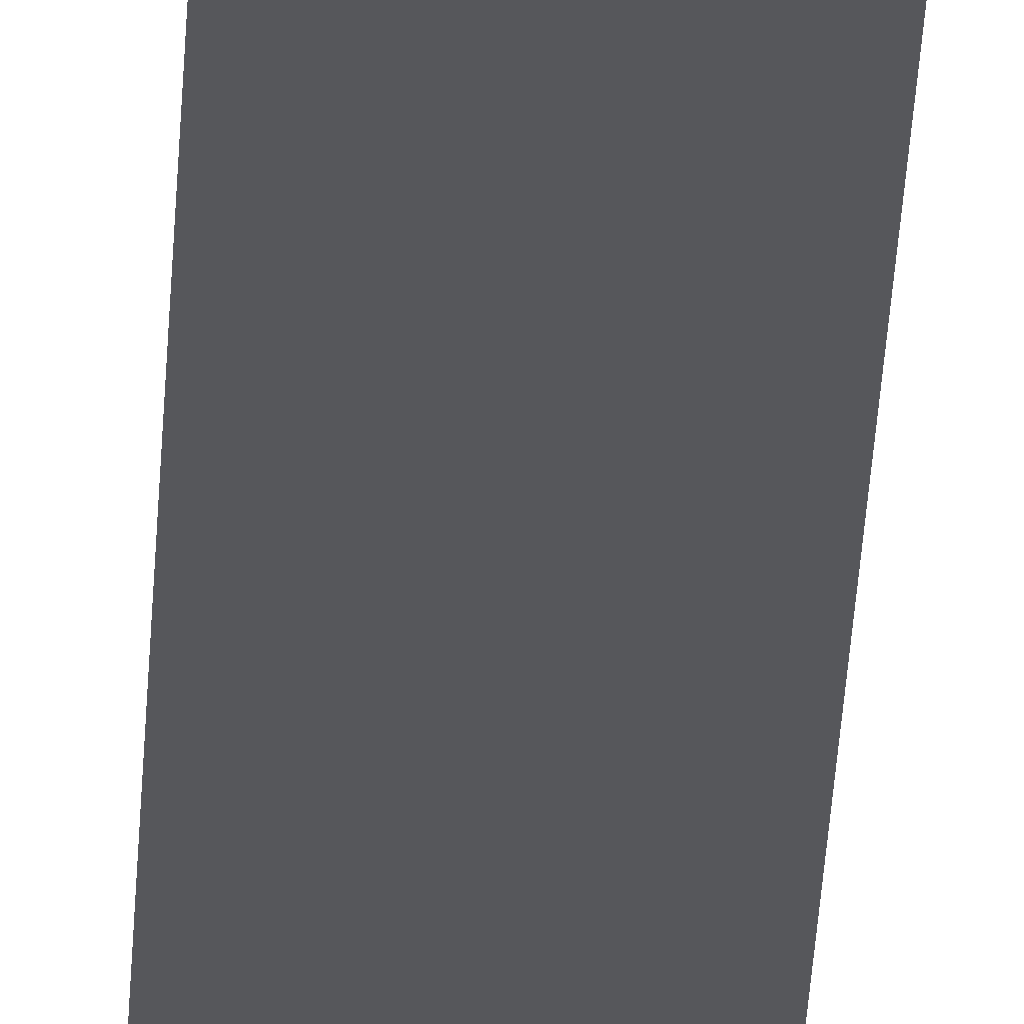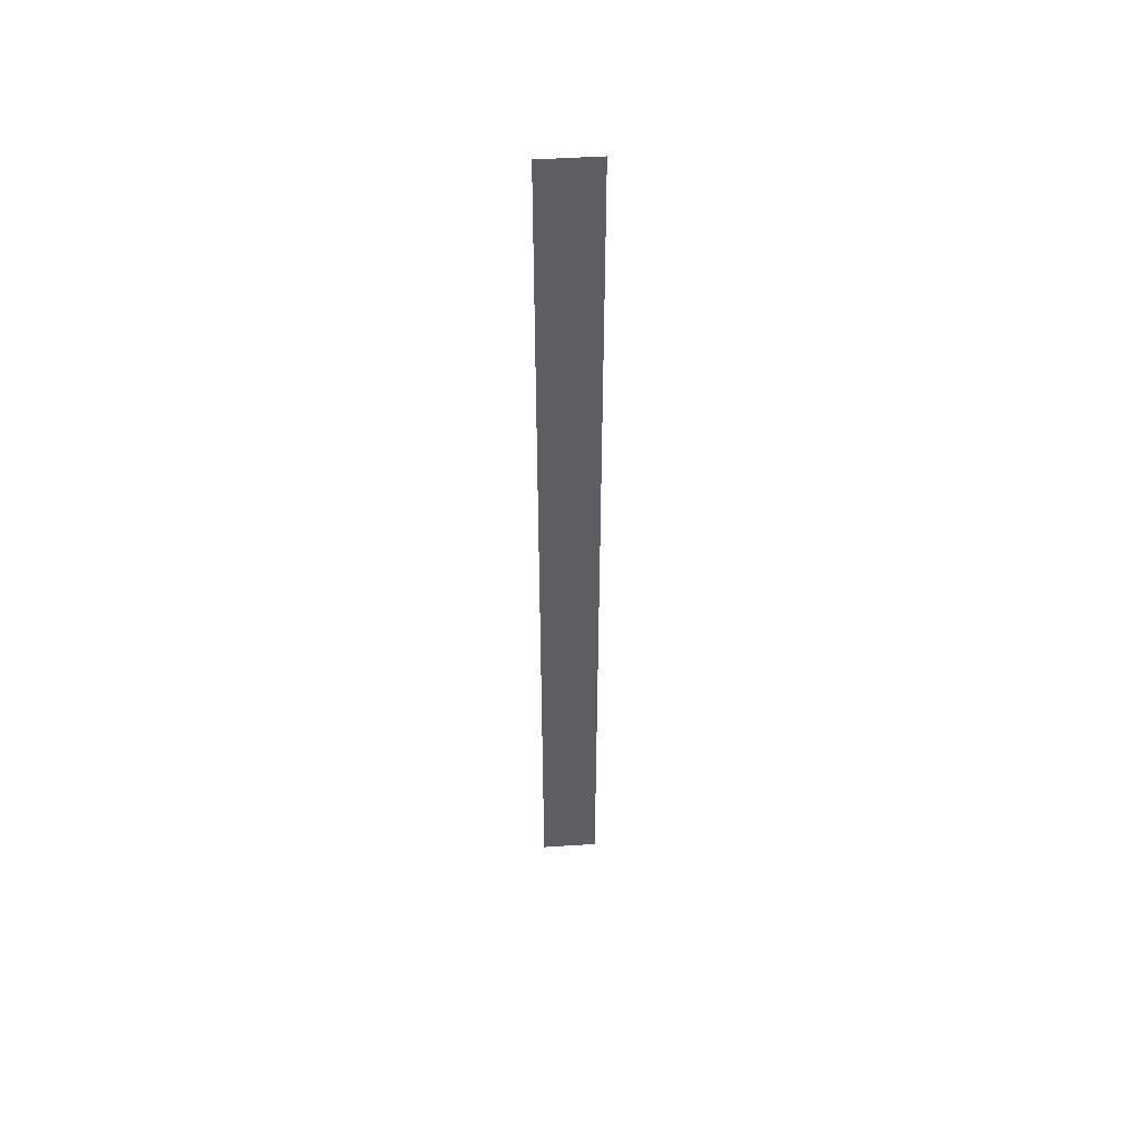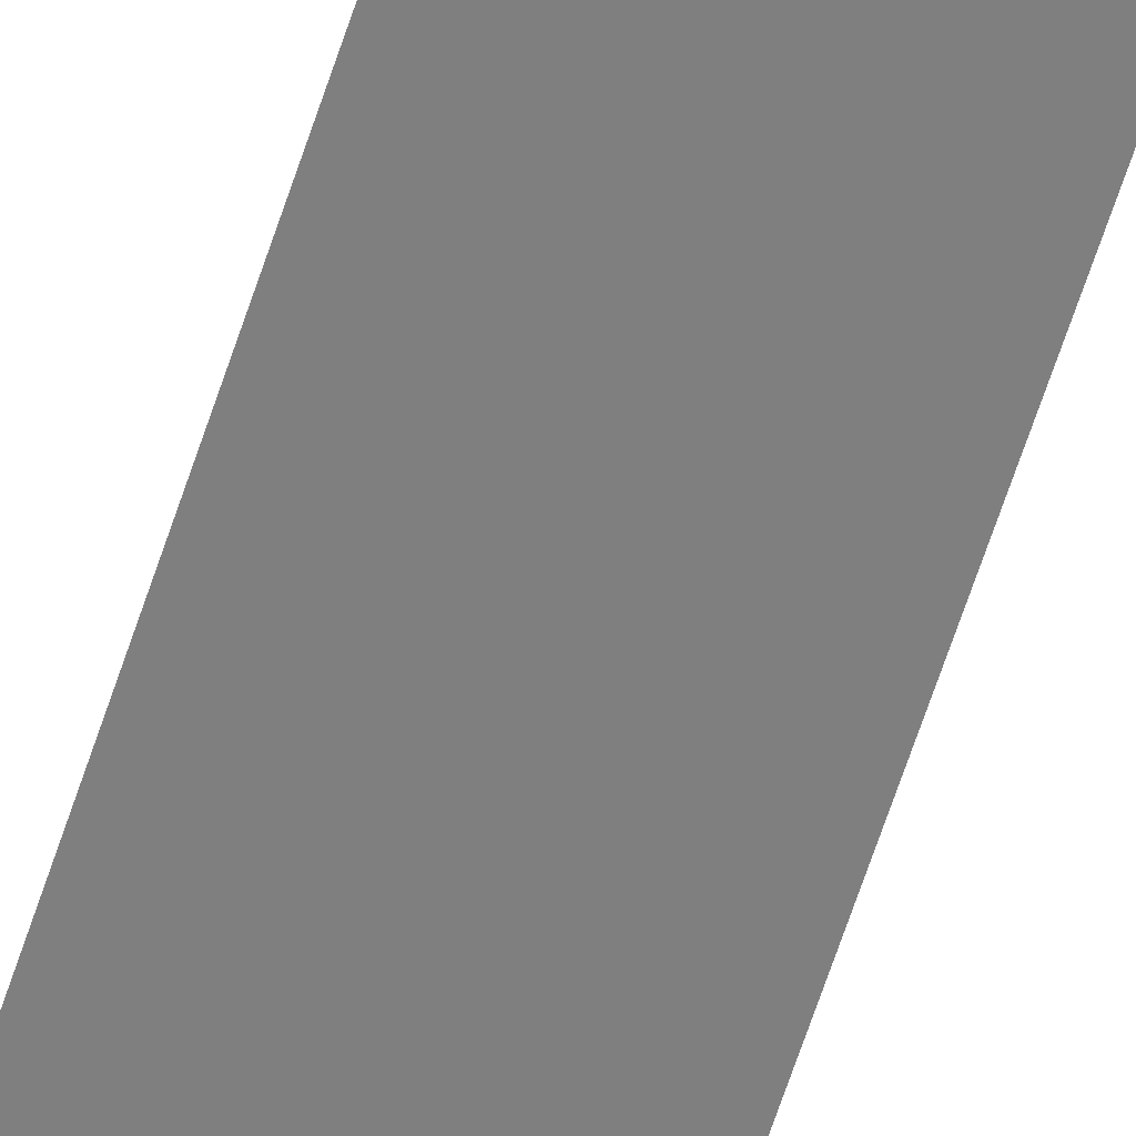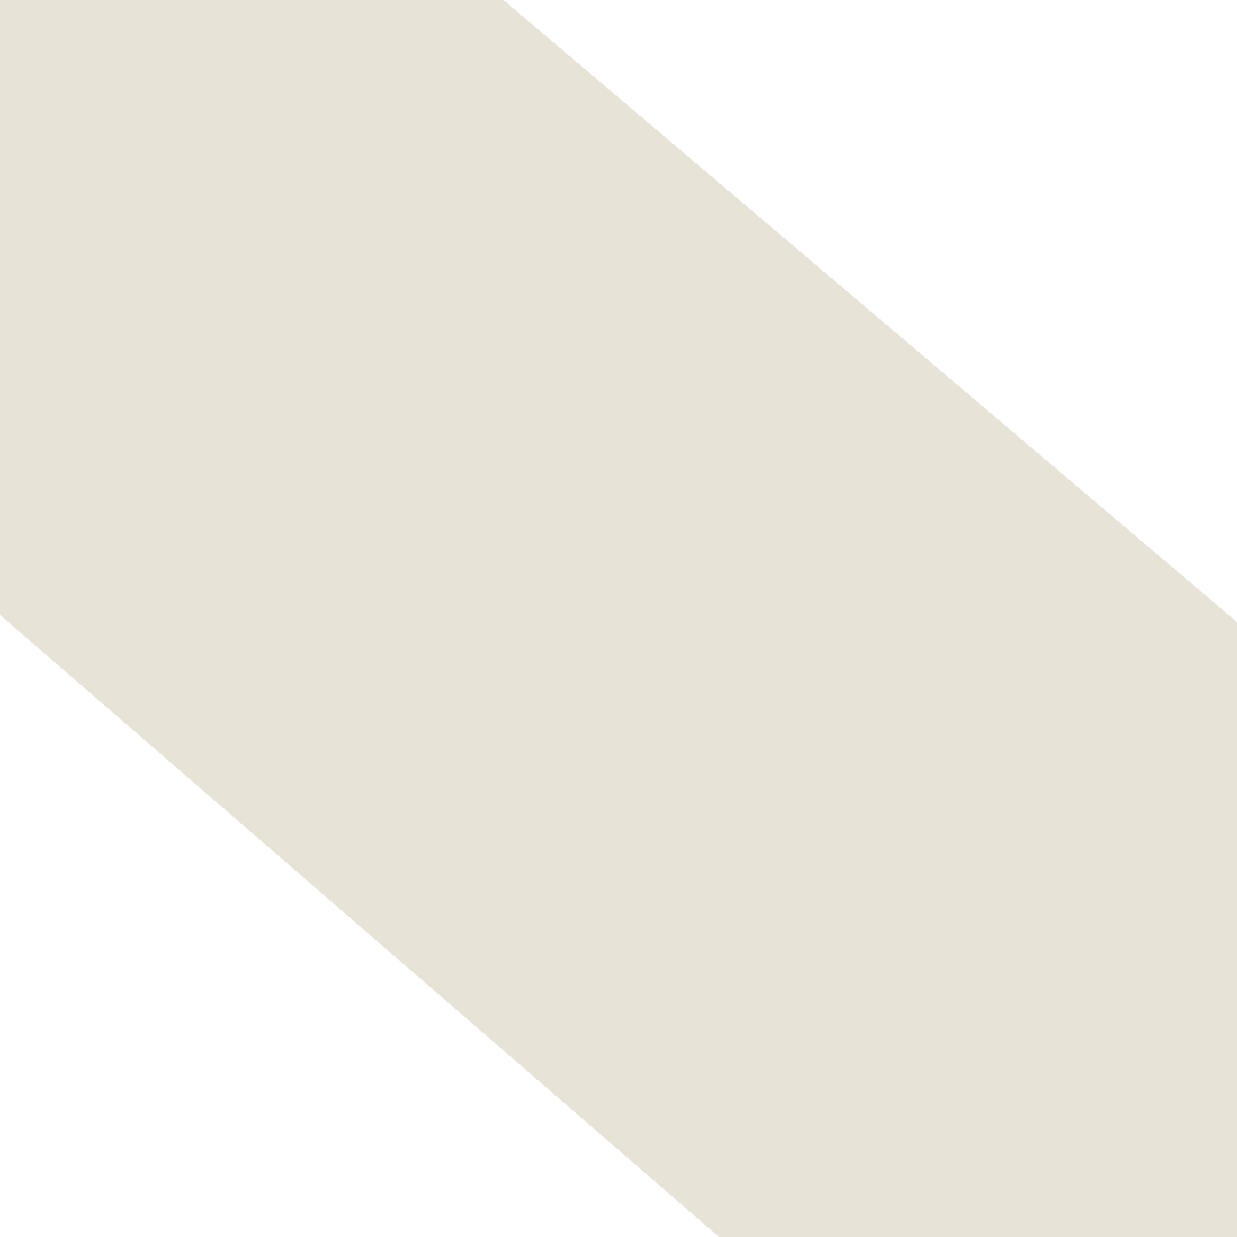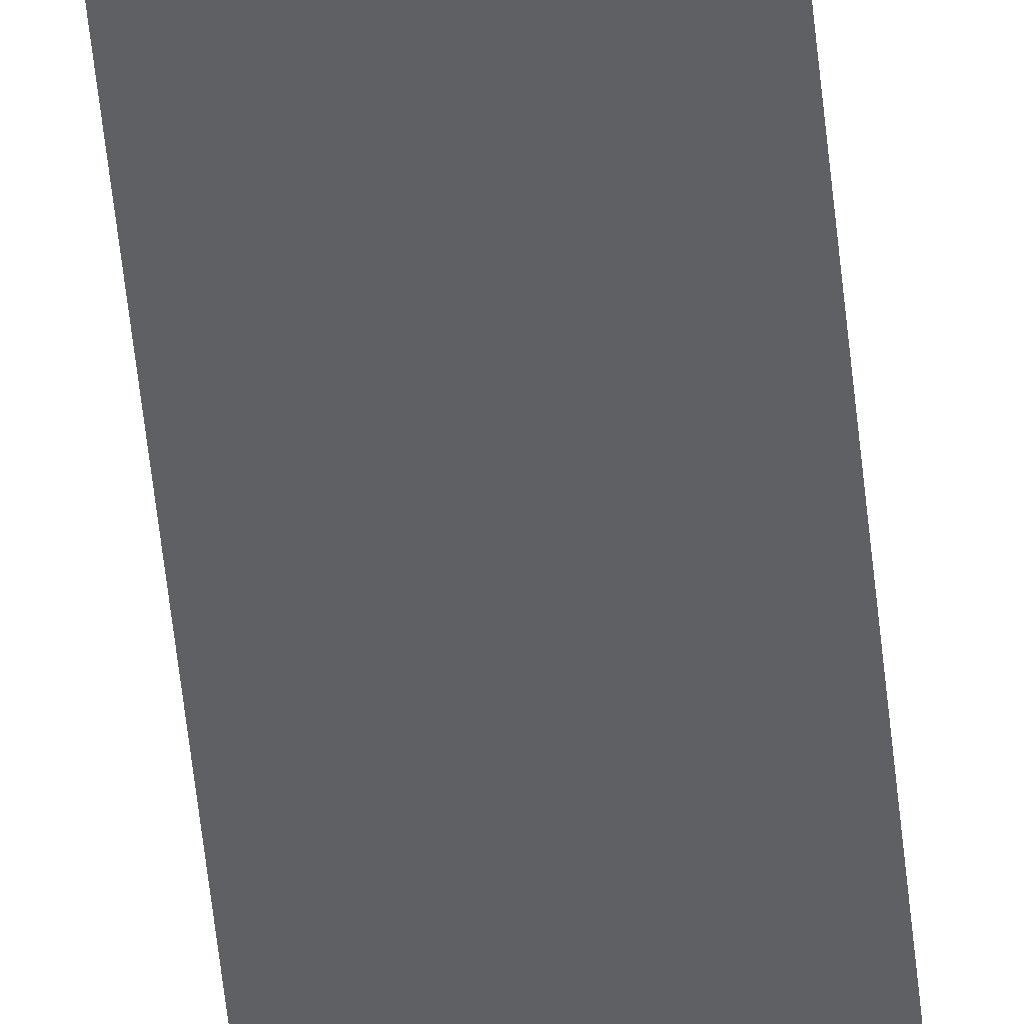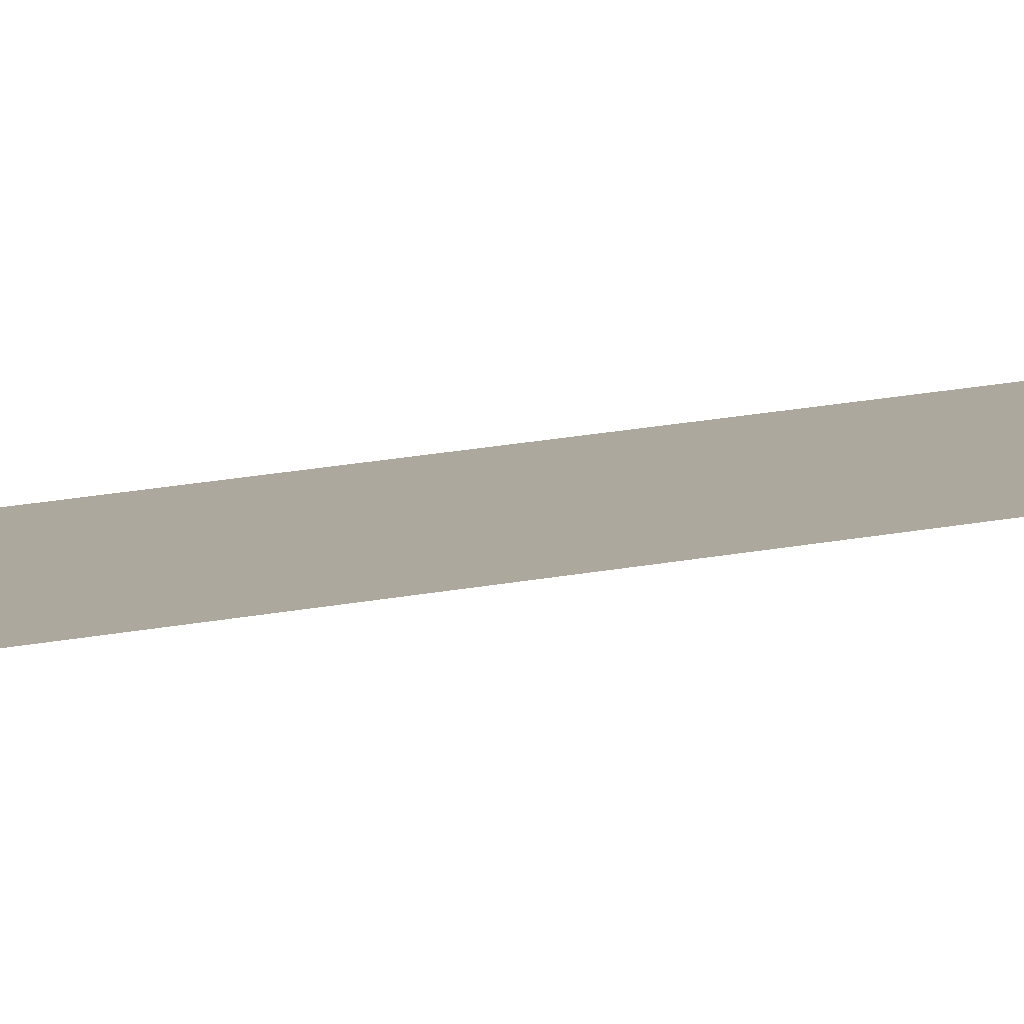
<metadata>
{"format":"obj","ext":"obj","renderer":"f3d","projection":"perspective","resolution":1024,"background":"white","views":[{"elev":-27.1,"azim":177.7,"up":"+Z"},{"elev":49.7,"azim":175.9,"up":"+Y"},{"elev":-59.9,"azim":162.6,"up":"+Z"},{"elev":62.1,"azim":134.1,"up":"+Z"},{"elev":-43.7,"azim":4.9,"up":"+Z"},{"elev":8.6,"azim":-130.1,"up":"+Z"}]}
</metadata>
<code>
o Plane
v 0.2121 7.663 3.806
v 0.2121 -4.987 3.806
v 0.9621 7.663 3.806
v 0.9621 -4.987 3.806
f 1 2 4 3

</code>
